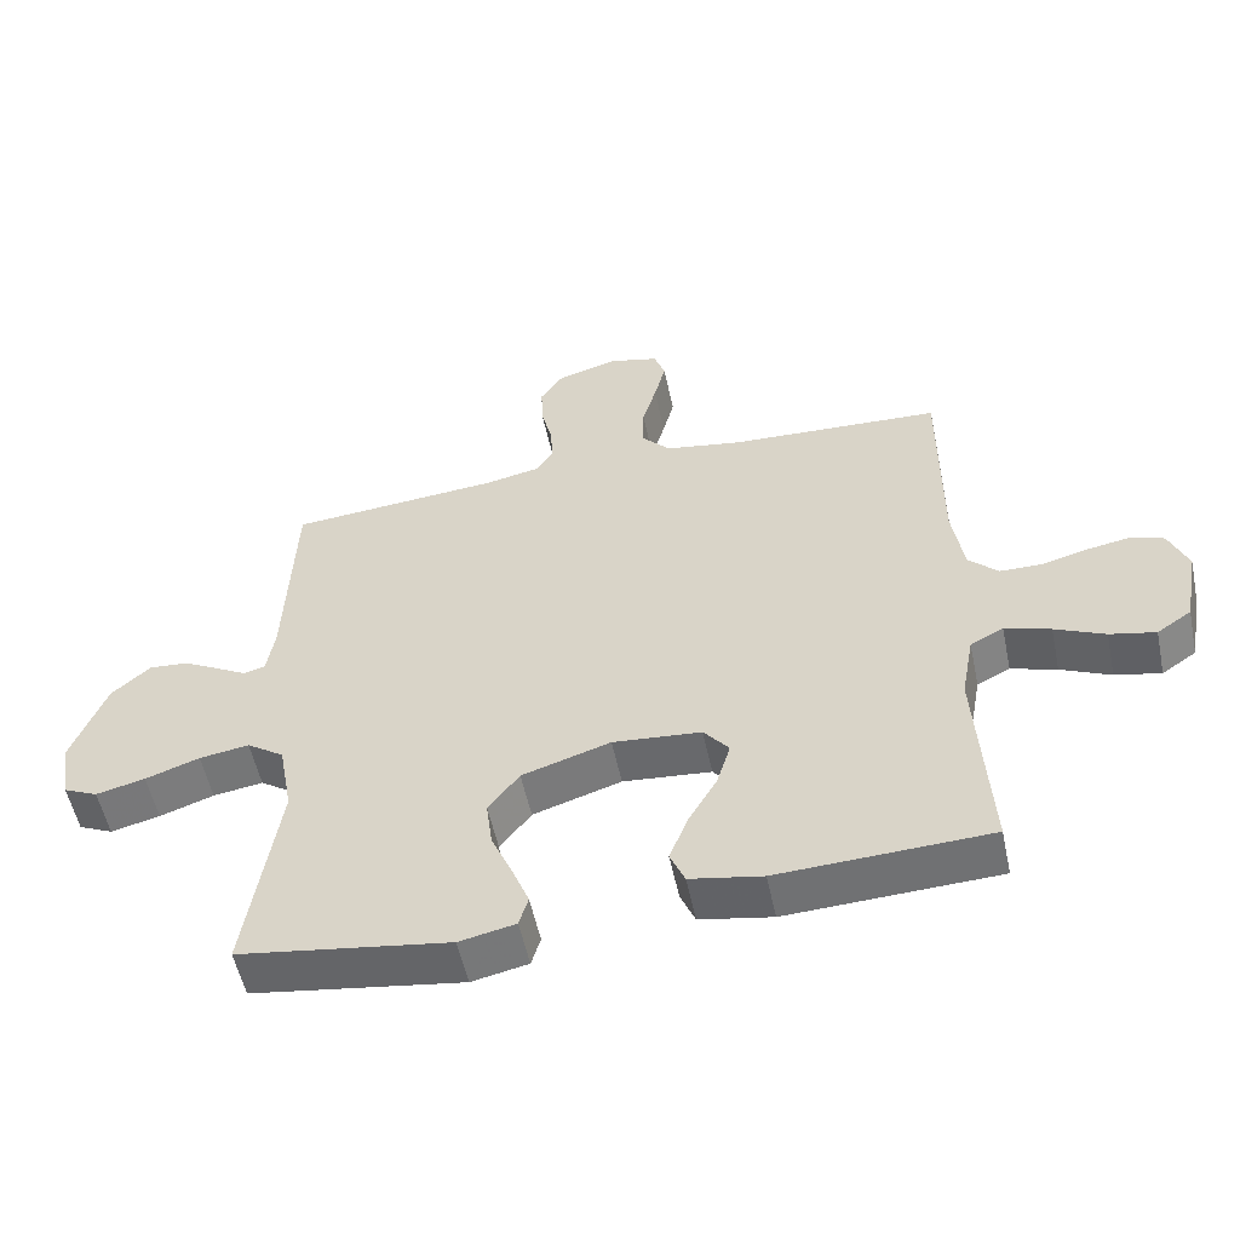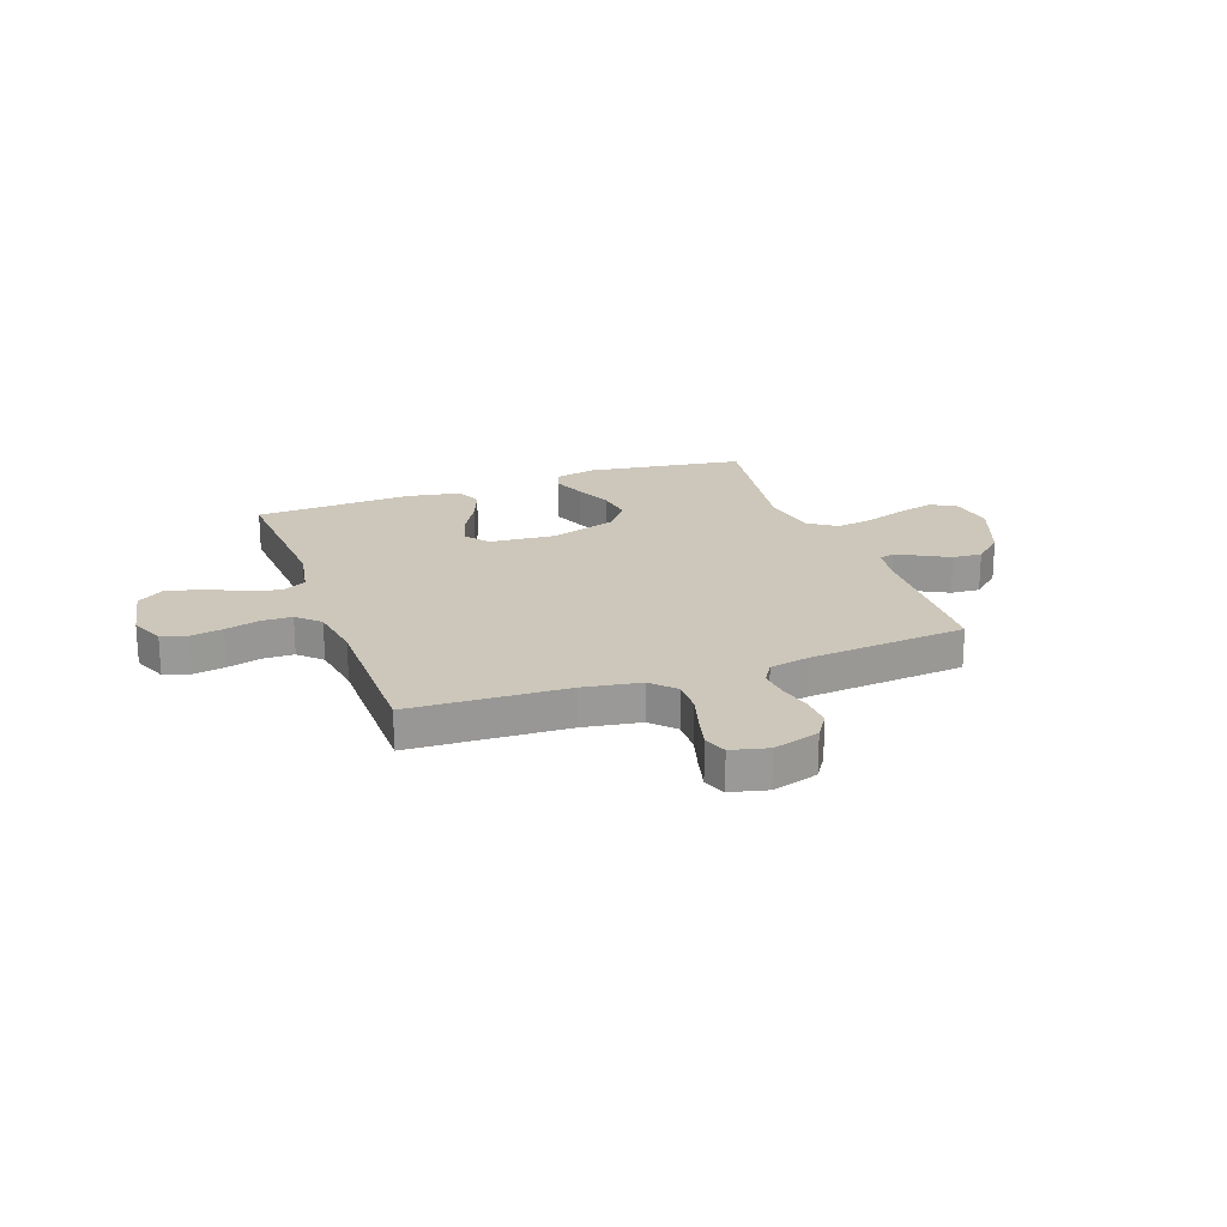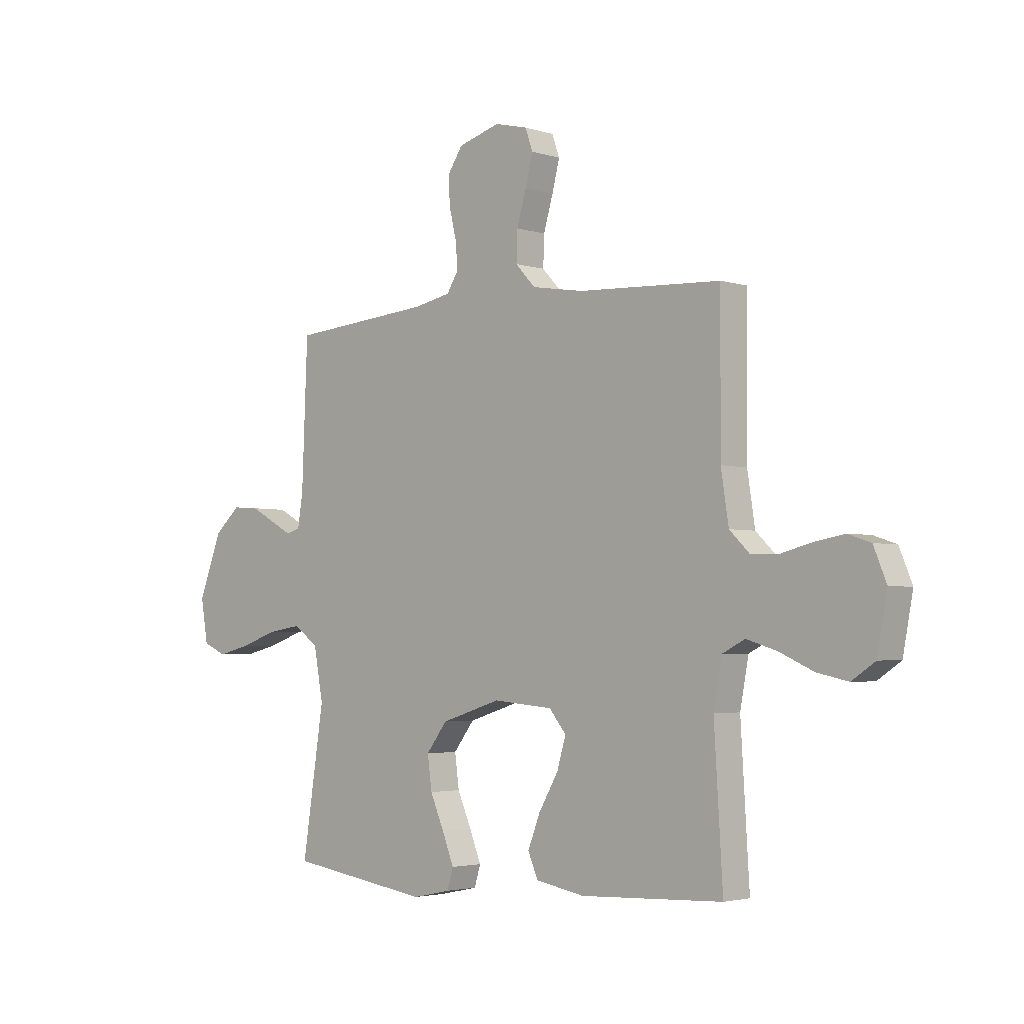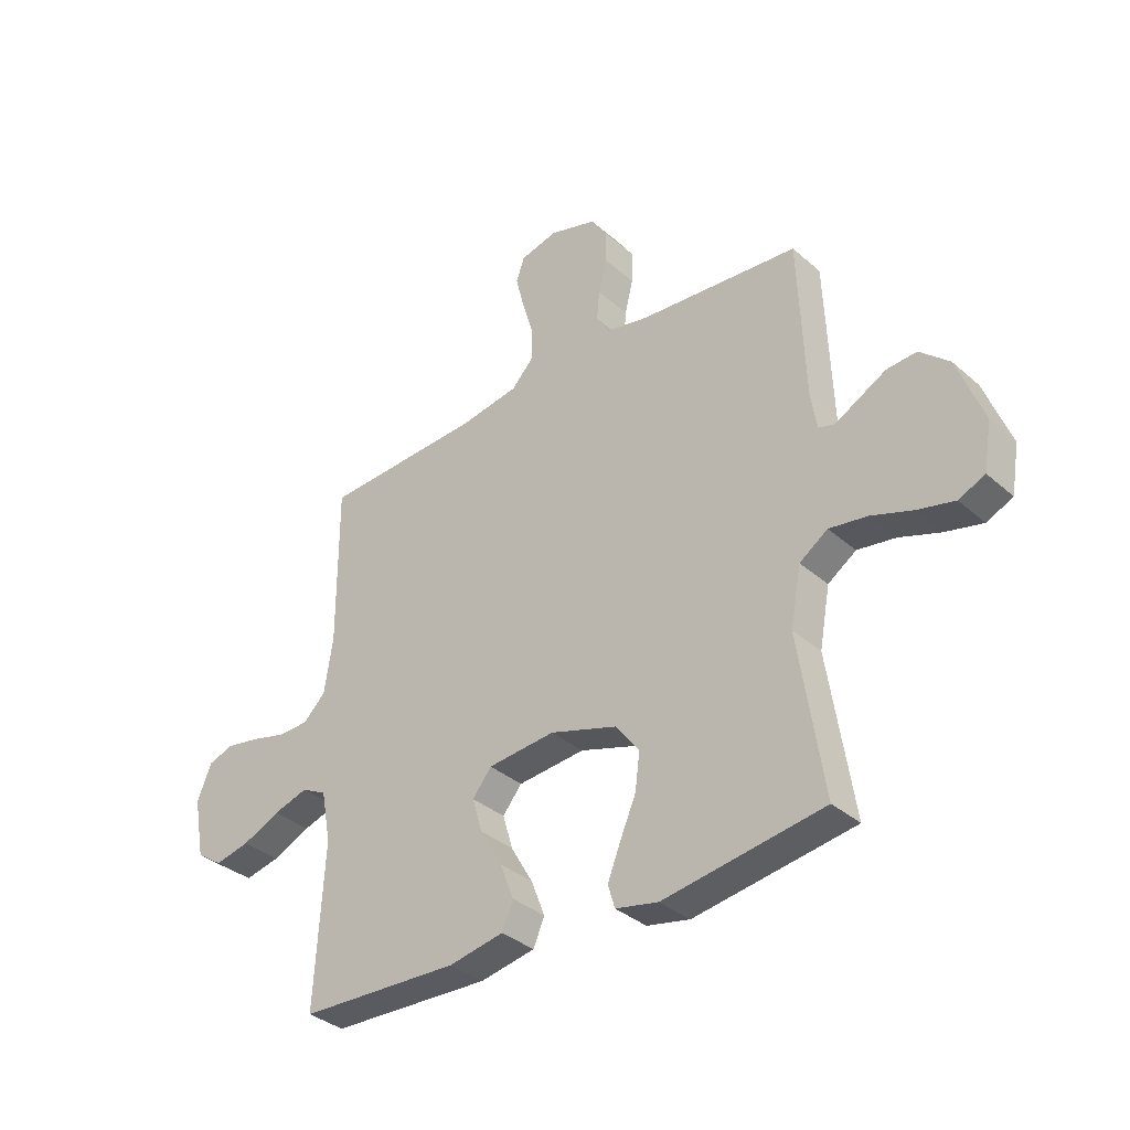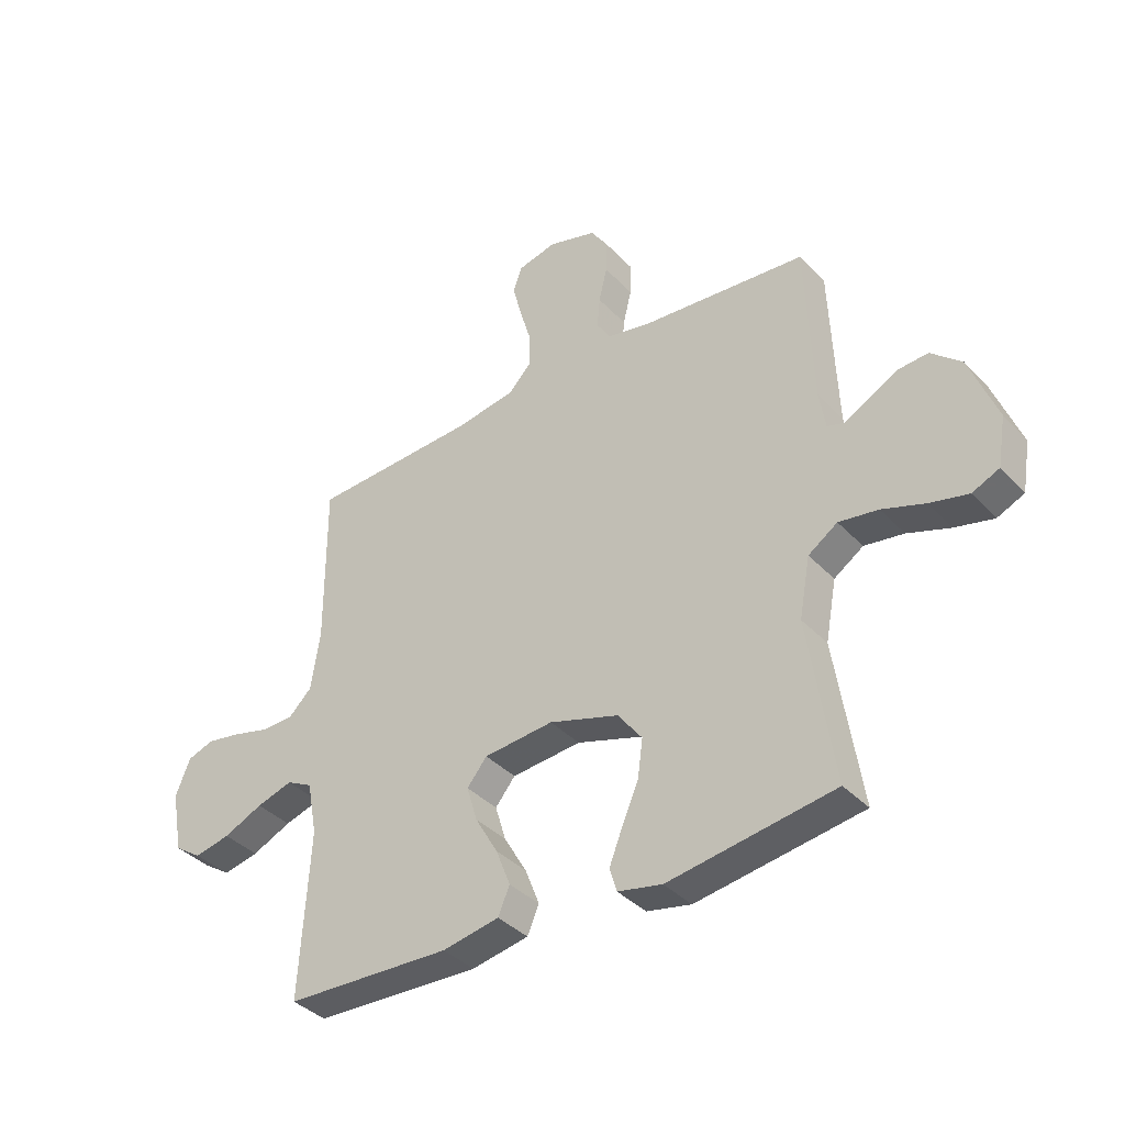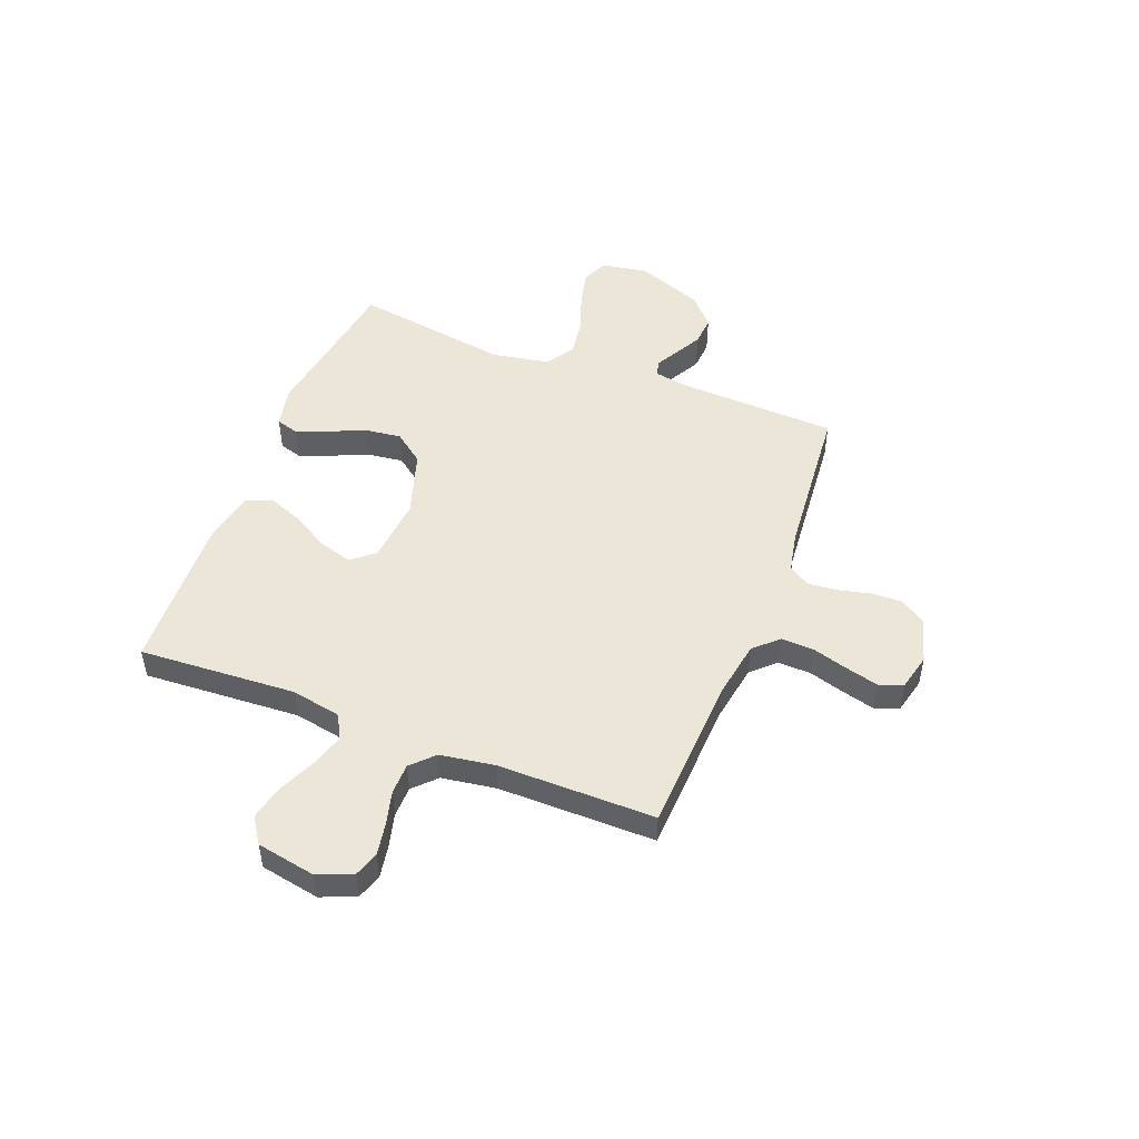
<metadata>
{"format":"obj","ext":"obj","renderer":"f3d","projection":"perspective","resolution":1024,"background":"white","views":[{"elev":-54.4,"azim":-168.1,"up":"+Z"},{"elev":21.3,"azim":-20.0,"up":"+Y"},{"elev":-3.1,"azim":-136.9,"up":"+Z"},{"elev":-35.1,"azim":41.0,"up":"+Z"},{"elev":-37.9,"azim":37.6,"up":"+Z"},{"elev":49.3,"azim":-68.7,"up":"+Y"}]}
</metadata>
<code>
v 0.5 0.07 0.5
v 0.512 0.07 0.2
v 0.523 0.07 0.131
v 0.553 0.07 0.122
v 0.597 0.07 0.146
v 0.649 0.07 0.174
v 0.705 0.07 0.178
v 0.76 0.07 0.129
v 0.809 0.07 0
v 0.794 0.07 -0.089
v 0.745 0.07 -0.111
v 0.675 0.07 -0.094
v 0.598 0.07 -0.067
v 0.527 0.07 -0.056
v 0.474 0.07 -0.092
v 0.454 0.07 -0.2
v 0.5 0.07 -0.5
v 0.2 0.07 -0.545
v 0.12 0.07 -0.528
v 0.107 0.07 -0.485
v 0.131 0.07 -0.424
v 0.161 0.07 -0.355
v 0.17 0.07 -0.286
v 0.126 0.07 -0.228
v 0 0.07 -0.188
v -0.126 0.07 -0.199
v -0.162 0.07 -0.243
v -0.143 0.07 -0.307
v -0.102 0.07 -0.378
v -0.076 0.07 -0.445
v -0.097 0.07 -0.494
v -0.2 0.07 -0.513
v -0.5 0.07 -0.5
v -0.482 0.07 -0.2
v -0.5 0.07 -0.104
v -0.547 0.07 -0.08
v -0.612 0.07 -0.1
v -0.683 0.07 -0.132
v -0.748 0.07 -0.146
v -0.797 0.07 -0.113
v -0.818 0.07 0
v -0.791 0.07 0.066
v -0.743 0.07 0.082
v -0.681 0.07 0.071
v -0.616 0.07 0.054
v -0.557 0.07 0.055
v -0.515 0.07 0.096
v -0.499 0.07 0.2
v -0.5 0.07 0.5
v -0.2 0.07 0.514
v -0.09 0.07 0.532
v -0.048 0.07 0.577
v -0.05 0.07 0.64
v -0.07 0.07 0.708
v -0.086 0.07 0.771
v -0.07 0.07 0.816
v 0 0.07 0.833
v 0.088 0.07 0.807
v 0.119 0.07 0.76
v 0.117 0.07 0.701
v 0.102 0.07 0.638
v 0.097 0.07 0.582
v 0.122 0.07 0.542
v 0.2 0.07 0.526
v 0.5 0 0.5
v 0.512 0 0.2
v 0.523 0 0.131
v 0.553 0 0.122
v 0.597 0 0.146
v 0.649 0 0.174
v 0.705 0 0.178
v 0.76 0 0.129
v 0.809 0 0
v 0.794 0 -0.089
v 0.745 0 -0.111
v 0.675 0 -0.094
v 0.598 0 -0.067
v 0.527 0 -0.056
v 0.474 0 -0.092
v 0.454 0 -0.2
v 0.5 0 -0.5
v 0.2 0 -0.545
v 0.12 0 -0.528
v 0.107 0 -0.485
v 0.131 0 -0.424
v 0.161 0 -0.355
v 0.17 0 -0.286
v 0.126 0 -0.228
v 0 0 -0.188
v -0.126 0 -0.199
v -0.162 0 -0.243
v -0.143 0 -0.307
v -0.102 0 -0.378
v -0.076 0 -0.445
v -0.097 0 -0.494
v -0.2 0 -0.513
v -0.5 0 -0.5
v -0.482 0 -0.2
v -0.5 0 -0.104
v -0.547 0 -0.08
v -0.612 0 -0.1
v -0.683 0 -0.132
v -0.748 0 -0.146
v -0.797 0 -0.113
v -0.818 0 0
v -0.791 0 0.066
v -0.743 0 0.082
v -0.681 0 0.071
v -0.616 0 0.054
v -0.557 0 0.055
v -0.515 0 0.096
v -0.499 0 0.2
v -0.5 0 0.5
v -0.2 0 0.514
v -0.09 0 0.532
v -0.048 0 0.577
v -0.05 0 0.64
v -0.07 0 0.708
v -0.086 0 0.771
v -0.07 0 0.816
v 0 0 0.833
v 0.088 0 0.807
v 0.119 0 0.76
v 0.117 0 0.701
v 0.102 0 0.638
v 0.097 0 0.582
v 0.122 0 0.542
v 0.2 0 0.526
f 58 59 60 61
f 58 61 62
f 57 58 62
f 56 57 62
f 53 54 55 56
f 53 56 62 63
f 48 49 50
f 47 48 50 51
f 42 43 44 45
f 40 41 42 45
f 40 45 46
f 37 38 39 40
f 36 37 40 46
f 35 36 46 47
f 31 32 33 34
f 28 29 30 31
f 27 28 31 34
f 26 27 34 35
f 19 20 21 22
f 17 18 19 22
f 16 17 22 23
f 15 16 23 24
f 10 11 12 13
f 10 13 14
f 9 10 14
f 8 9 14
f 4 5 6 7
f 4 7 8 14
f 64 1 2
f 63 64 2 3
f 52 53 63 3
f 26 35 47 51
f 25 26 51 52
f 24 25 52 3
f 14 15 24
f 3 4 14 24
f 125 124 123 122
f 126 125 122
f 126 122 121
f 126 121 120
f 120 119 118 117
f 127 126 120 117
f 114 113 112
f 115 114 112 111
f 109 108 107 106
f 109 106 105 104
f 110 109 104
f 104 103 102 101
f 110 104 101 100
f 111 110 100 99
f 98 97 96 95
f 95 94 93 92
f 98 95 92 91
f 99 98 91 90
f 86 85 84 83
f 86 83 82 81
f 87 86 81 80
f 88 87 80 79
f 77 76 75 74
f 78 77 74
f 78 74 73
f 78 73 72
f 71 70 69 68
f 78 72 71 68
f 66 65 128
f 67 66 128 127
f 67 127 117 116
f 115 111 99 90
f 116 115 90 89
f 67 116 89 88
f 88 79 78
f 88 78 68 67
f 1 65 66 2
f 2 66 67 3
f 3 67 68 4
f 4 68 69 5
f 5 69 70 6
f 6 70 71 7
f 7 71 72 8
f 8 72 73 9
f 9 73 74 10
f 10 74 75 11
f 11 75 76 12
f 12 76 77 13
f 13 77 78 14
f 14 78 79 15
f 15 79 80 16
f 16 80 81 17
f 17 81 82 18
f 18 82 83 19
f 19 83 84 20
f 20 84 85 21
f 21 85 86 22
f 22 86 87 23
f 23 87 88 24
f 24 88 89 25
f 25 89 90 26
f 26 90 91 27
f 27 91 92 28
f 28 92 93 29
f 29 93 94 30
f 30 94 95 31
f 31 95 96 32
f 32 96 97 33
f 33 97 98 34
f 34 98 99 35
f 35 99 100 36
f 36 100 101 37
f 37 101 102 38
f 38 102 103 39
f 39 103 104 40
f 40 104 105 41
f 41 105 106 42
f 42 106 107 43
f 43 107 108 44
f 44 108 109 45
f 45 109 110 46
f 46 110 111 47
f 47 111 112 48
f 48 112 113 49
f 49 113 114 50
f 50 114 115 51
f 51 115 116 52
f 52 116 117 53
f 53 117 118 54
f 54 118 119 55
f 55 119 120 56
f 56 120 121 57
f 57 121 122 58
f 58 122 123 59
f 59 123 124 60
f 60 124 125 61
f 61 125 126 62
f 62 126 127 63
f 63 127 128 64
f 64 128 65 1

</code>
